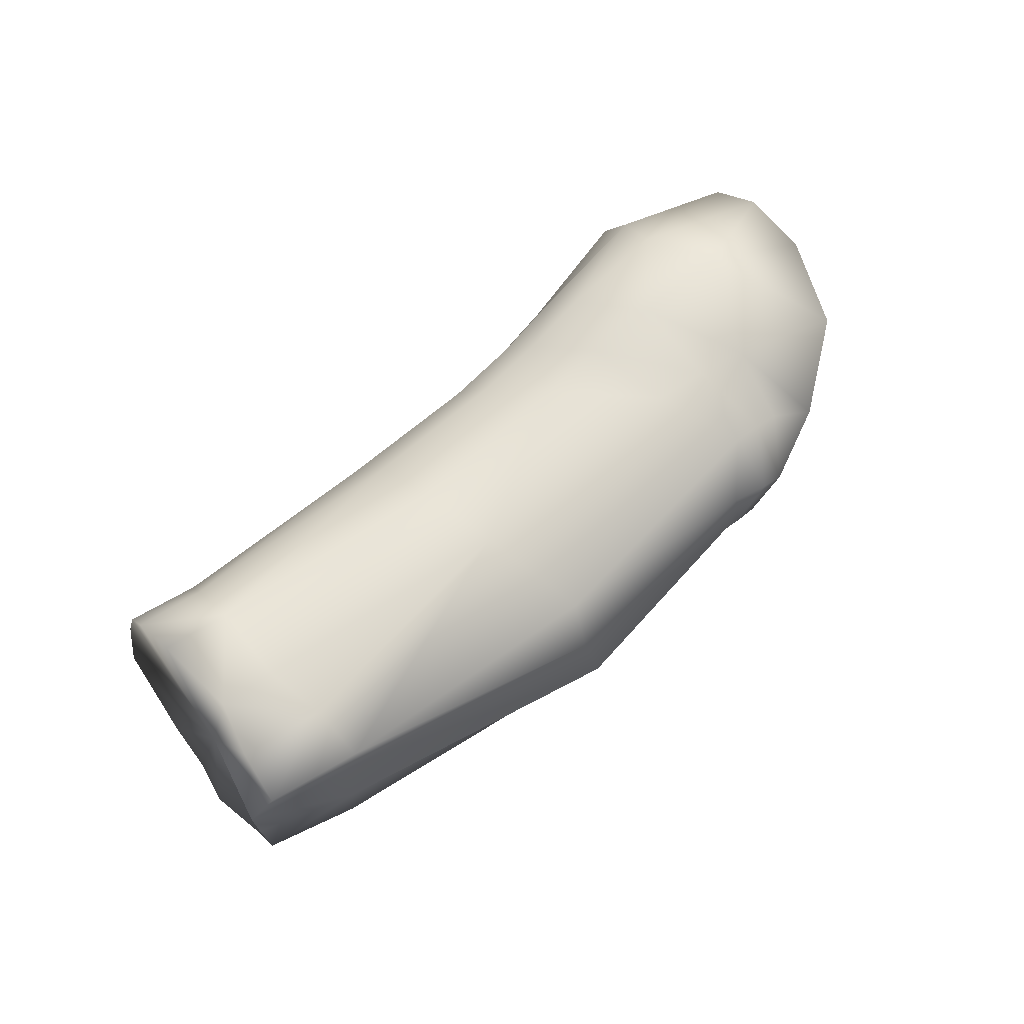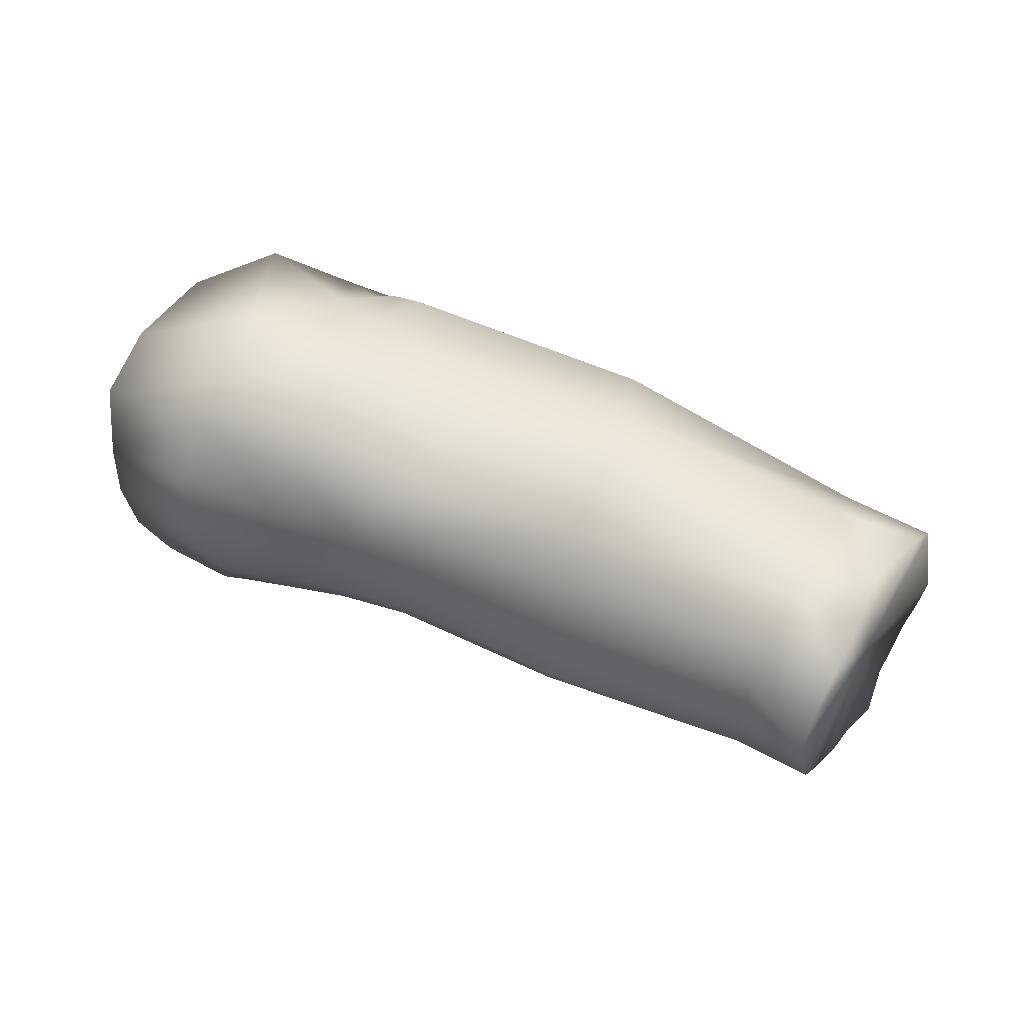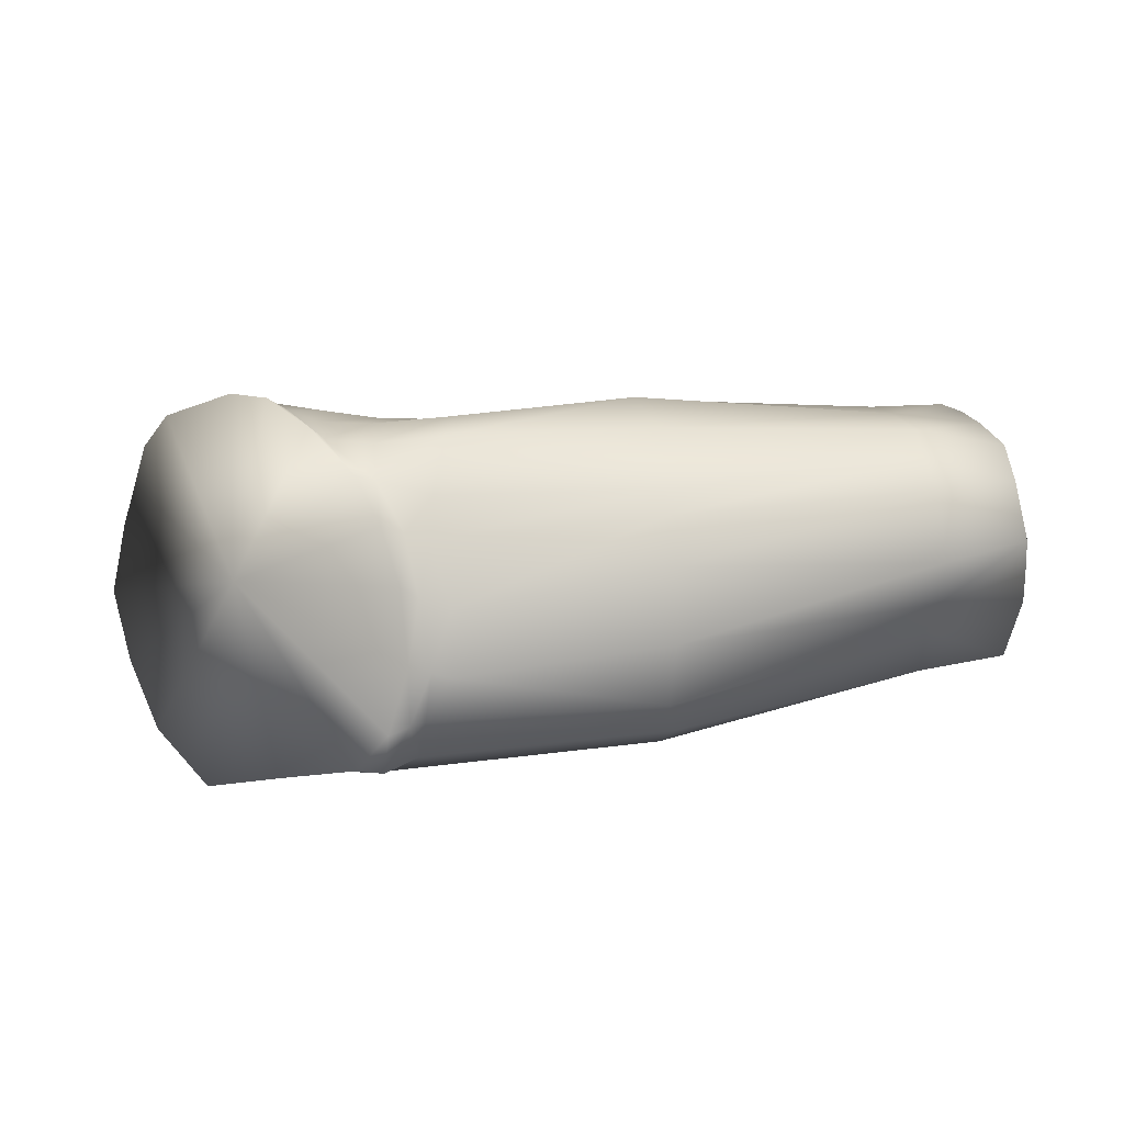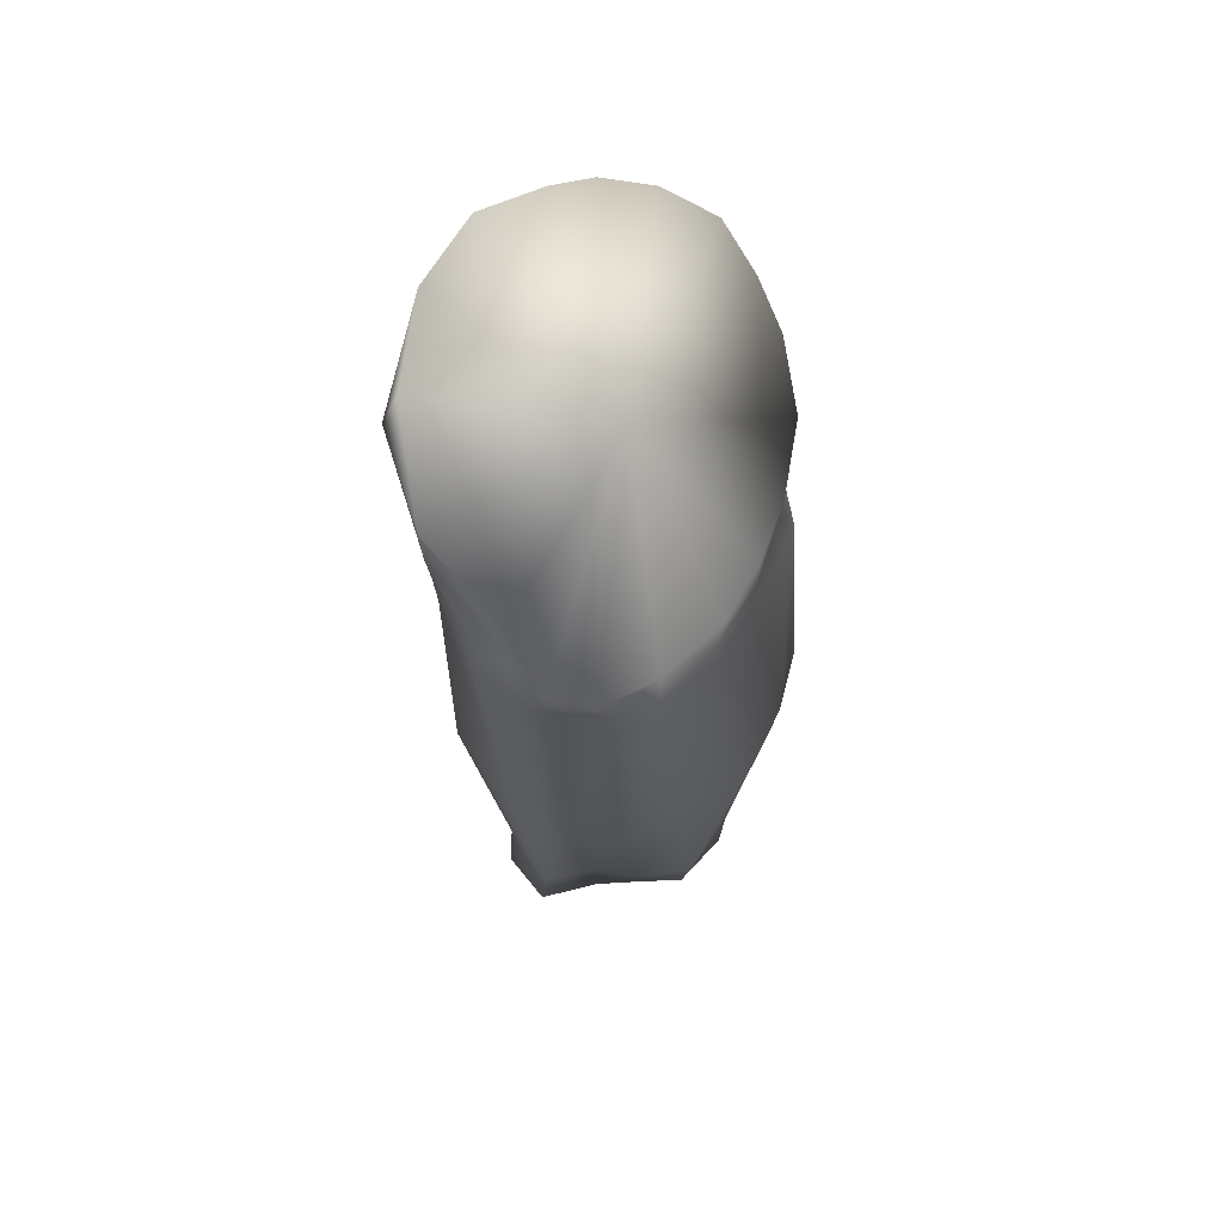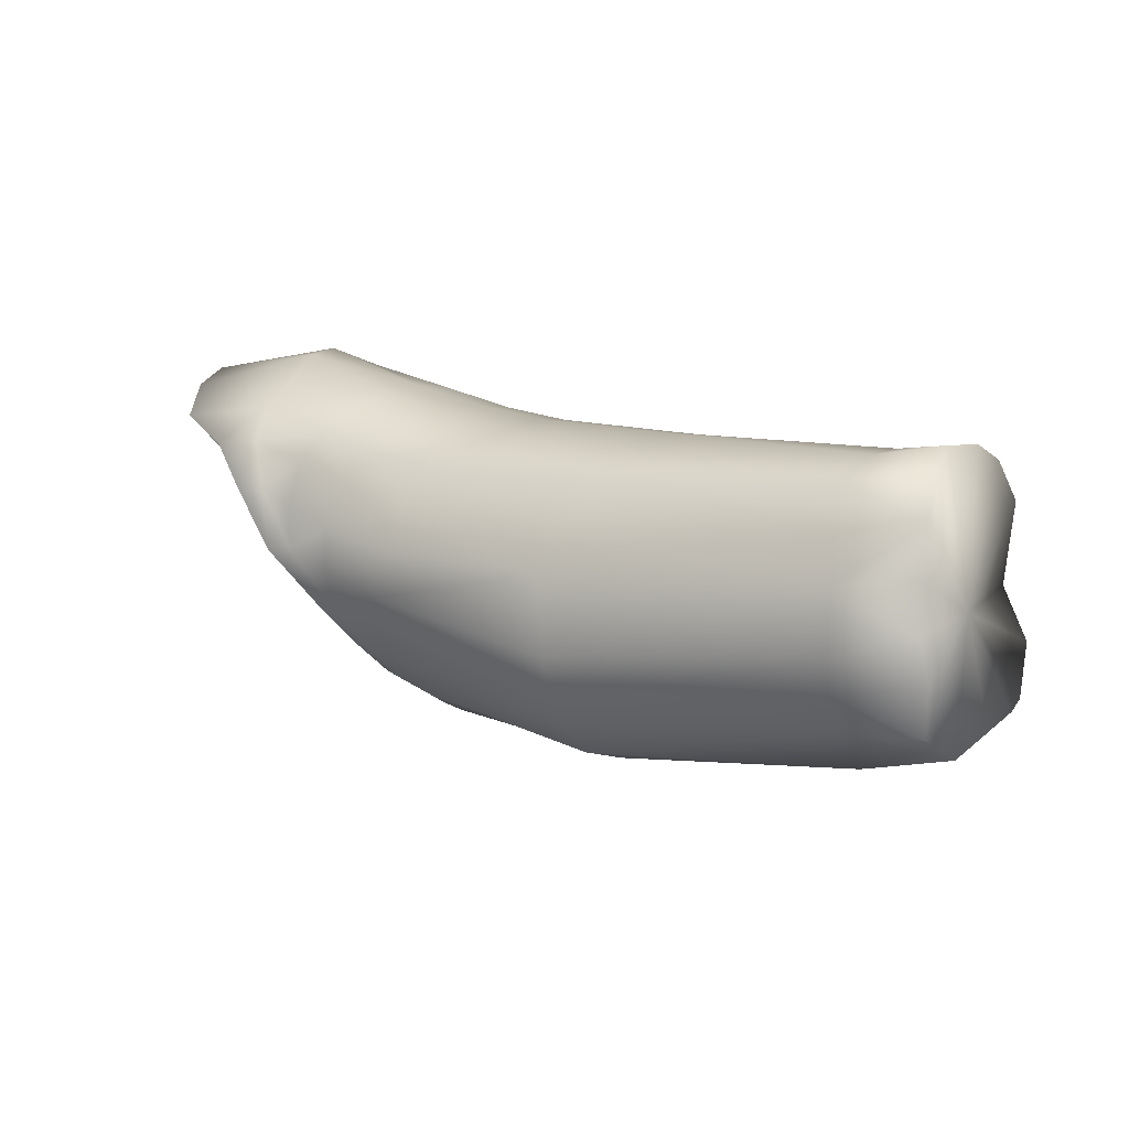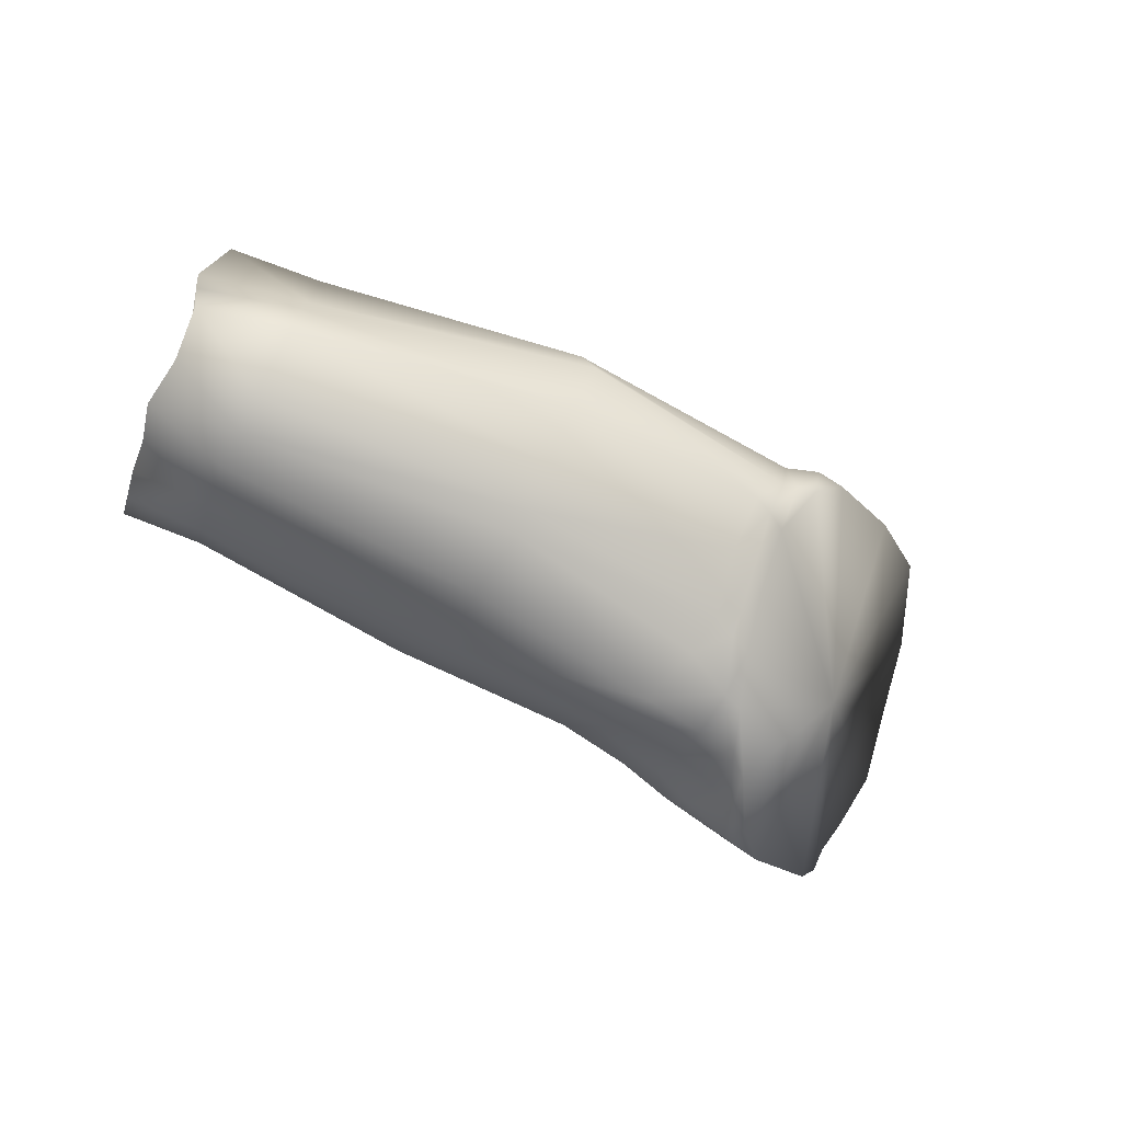
<metadata>
{"format":"obj","ext":"obj","renderer":"f3d","projection":"perspective","resolution":1024,"background":"white","views":[{"elev":59.1,"azim":126.5,"up":"+Y"},{"elev":53.1,"azim":17.5,"up":"+Y"},{"elev":-43.2,"azim":-0.6,"up":"+Z"},{"elev":-36.9,"azim":-87.7,"up":"+Z"},{"elev":30.8,"azim":34.2,"up":"+Z"},{"elev":-65.7,"azim":142.6,"up":"+Y"}]}
</metadata>
<code>
v 0.4418 -0.002248 0.6217
v 0.4483 0.02967 0.5975
v 0.4392 0.0287 0.6144
v 0.4523 0.01896 0.5846
v 0.4371 0.03633 0.6384
v 0.4336 0.02804 0.6545
v 0.4308 0.01795 0.6631
v 0.4291 0.0009822 0.6695
v 0.4326 -0.01325 0.668
v 0.4355 -0.02287 0.6579
v 0.4393 -0.03079 0.6458
v 0.4426 -0.03792 0.6325
v 0.4481 -0.0402 0.6204
v 0.449 -0.04079 0.6036
v 0.4529 -0.02781 0.5907
v 0.4552 -0.01174 0.5916
v 0.4568 0.001201 0.5919
v 0.1767 -0.02723 0.6303
v 0.2095 -0.01856 0.58
v 0.186 -0.04281 0.6281
v 0.1697 0.03075 0.5902
v 0.1635 0.01772 0.6087
v 0.1677 -2.755e-05 0.6219
v 0.1718 -0.01175 0.6289
v 0.2069 -0.05221 0.6281
v 0.1812 0.03572 0.5656
v 0.2007 0.03167 0.5397
v 0.2254 0.01314 0.5289
v 0.2626 -0.04172 0.5569
v 0.2652 -0.02441 0.5412
v 0.234 -0.06223 0.6027
v 0.2487 -0.05812 0.5862
v 0.2566 -0.05152 0.572
v 0.2593 -0.008095 0.5284
v 0.2492 0.004223 0.5249
v 0.2195 -0.05869 0.6192
v 0.212 -0.023 0.6393
v 0.2126 -0.03578 0.6354
v 0.2132 0.03851 0.6086
v 0.2056 0.02936 0.6228
v 0.2009 0.01253 0.6344
v 0.2068 -0.004689 0.6405
v 0.2181 -0.047 0.63
v 0.2099 0.04381 0.5827
v 0.2373 0.01771 0.5368
v 0.2323 0.03417 0.5562
v 0.281 -0.03539 0.6339
v 0.262 -0.02477 0.6376
v 0.2573 -0.03641 0.633
v 0.2861 -0.02383 0.6387
v 0.291 0.02487 0.6216
v 0.2699 0.01662 0.6299
v 0.2938 0.01436 0.6331
v 0.2699 0.02903 0.6178
v 0.291 -0.0118 0.6402
v 0.268 0.003066 0.6358
v 0.2652 -0.01156 0.6381
v 0.2931 0.00271 0.638
v 0.2777 -0.03817 0.5512
v 0.272 -0.02471 0.5385
v 0.278 -0.02384 0.5375
v 0.2682 -0.03971 0.554
v 0.2757 -0.04671 0.623
v 0.2523 -0.04642 0.6239
v 0.2514 -0.05468 0.6124
v 0.275 -0.05665 0.6137
v 0.2718 -0.05541 0.5811
v 0.2637 -0.05056 0.5701
v 0.2713 -0.04901 0.5688
v 0.2547 -0.05687 0.5857
v 0.2837 0.0318 0.6006
v 0.2631 0.03663 0.5956
v 0.2567 0.02362 0.5399
v 0.2575 0.007273 0.5264
v 0.2468 0.0216 0.538
v 0.2675 0.005872 0.5316
v 0.2655 -0.009671 0.5304
v 0.2702 -0.01031 0.5321
v 0.2647 0.03429 0.5676
v 0.2476 0.03408 0.5622
v 0.3388 -0.03313 0.6455
v 0.3395 -0.0238 0.6494
v 0.341 0.02965 0.628
v 0.3426 0.01531 0.6416
v 0.3415 0.001535 0.6476
v 0.3396 -0.01368 0.65
v 0.3438 -0.02801 0.5472
v 0.3434 -0.04718 0.5605
v 0.3341 -0.04538 0.6343
v 0.3389 -0.05837 0.5811
v 0.2749 -0.06202 0.5995
v 0.3389 -0.06371 0.602
v 0.332 -0.05617 0.6236
v 0.3403 -0.05483 0.5738
v 0.3448 0.03798 0.6069
v 0.3405 0.01914 0.5487
v 0.3444 0.004788 0.5416
v 0.3418 -0.01212 0.5374
v 0.3457 0.03744 0.58
v 0.4082 -0.001386 0.6615
v 0.408 -0.01752 0.6598
v 0.4243 -0.04292 0.5971
v 0.4262 -0.03082 0.5785
v 0.4152 -0.03634 0.6387
v 0.4111 -0.02768 0.6511
v 0.42 -0.04511 0.6217
v 0.4165 0.03458 0.6321
v 0.4221 0.02945 0.609
v 0.4239 0.0004171 0.5782
v 0.4237 0.01545 0.575
v 0.4263 -0.01494 0.5764
v 0.4225 0.02576 0.5896
v 0.4126 0.02552 0.6485
v 0.4086 0.01392 0.6568
v 0.4211 -0.04474 0.6096
v 0.2257 -0.05418 0.6187
v 0.2352 -0.04626 0.6272
v 0.2358 -0.05296 0.6148
v 0.2378 -0.03687 0.6346
v 0.2405 -0.02493 0.6386
v 0.2414 -0.01082 0.6384
v 0.2429 0.004849 0.6352
v 0.2459 0.01998 0.6282
v 0.2489 0.03493 0.6146
v 0.2411 0.04123 0.59
v 0.2533 -0.05825 0.6002
v 0.2383 -0.05753 0.6025
f 1 2 3
f 1 4 2
f 1 3 5
f 1 5 6
f 1 6 7
f 1 7 8
f 1 8 9
f 1 9 10
f 1 10 11
f 1 11 12
f 1 12 13
f 1 13 14
f 1 14 15
f 1 15 16
f 1 16 17
f 1 17 4
f 18 19 20
f 21 19 22
f 23 19 24
f 22 19 23
f 20 19 25
f 24 19 18
f 26 19 21
f 27 19 26
f 28 19 27
f 29 19 30
f 31 19 32
f 32 19 33
f 33 19 29
f 34 19 35
f 30 19 34
f 36 19 31
f 25 19 36
f 35 19 28
f 37 20 38
f 37 18 20
f 39 22 40
f 39 21 22
f 41 24 42
f 41 23 24
f 40 23 41
f 40 22 23
f 38 25 43
f 38 20 25
f 42 18 37
f 42 24 18
f 44 21 39
f 44 26 21
f 45 35 28
f 44 27 26
f 46 28 27
f 46 45 28
f 47 48 49
f 47 50 48
f 51 52 53
f 51 54 52
f 55 56 57
f 55 58 56
f 59 60 61
f 59 62 60
f 53 56 58
f 53 52 56
f 63 49 64
f 63 47 49
f 50 57 48
f 50 55 57
f 63 65 66
f 63 64 65
f 67 68 69
f 67 70 68
f 71 54 51
f 71 72 54
f 69 62 59
f 69 68 62
f 73 74 75
f 73 76 74
f 76 77 74
f 76 78 77
f 78 60 77
f 78 61 60
f 79 72 71
f 79 80 72
f 73 80 79
f 73 75 80
f 81 50 47
f 81 82 50
f 83 53 84
f 83 51 53
f 85 55 86
f 85 58 55
f 87 59 61
f 87 88 59
f 84 58 85
f 84 53 58
f 89 47 63
f 89 81 47
f 90 91 67
f 90 92 91
f 82 55 50
f 82 86 55
f 93 63 66
f 93 89 63
f 93 91 92
f 93 66 91
f 90 69 94
f 90 67 69
f 95 51 83
f 95 71 51
f 94 59 88
f 94 69 59
f 96 76 73
f 96 97 76
f 97 78 76
f 97 98 78
f 98 61 78
f 98 87 61
f 99 71 95
f 99 79 71
f 96 79 99
f 96 73 79
f 9 100 101
f 9 8 100
f 15 102 103
f 15 14 102
f 104 10 105
f 104 11 10
f 12 104 106
f 12 11 104
f 107 3 108
f 107 5 3
f 4 109 110
f 4 17 109
f 17 111 109
f 17 16 111
f 111 15 103
f 111 16 15
f 3 112 108
f 3 2 112
f 4 112 2
f 4 110 112
f 101 82 81
f 101 100 82
f 113 83 84
f 113 107 83
f 100 85 86
f 100 114 85
f 103 88 87
f 103 102 88
f 114 84 85
f 114 113 84
f 105 81 89
f 105 101 81
f 106 92 90
f 100 86 82
f 104 89 93
f 104 105 89
f 104 92 106
f 104 93 92
f 115 90 94
f 115 106 90
f 107 95 83
f 107 108 95
f 102 94 88
f 102 115 94
f 110 97 96
f 110 109 97
f 109 98 97
f 109 111 98
f 111 87 98
f 111 103 87
f 108 99 95
f 108 112 99
f 110 99 112
f 110 96 99
f 116 117 43
f 116 118 117
f 43 119 38
f 43 117 119
f 38 120 37
f 38 119 120
f 37 121 42
f 37 120 121
f 42 122 41
f 42 121 122
f 122 40 41
f 122 123 40
f 40 124 39
f 40 123 124
f 39 125 44
f 39 124 125
f 44 46 27
f 44 125 46
f 66 126 91
f 66 65 126
f 36 43 25
f 36 116 43
f 32 127 31
f 32 70 127
f 70 33 68
f 70 32 33
f 68 29 62
f 68 33 29
f 62 30 60
f 62 29 30
f 77 30 34
f 77 60 30
f 74 34 35
f 74 77 34
f 75 35 45
f 75 74 35
f 75 46 80
f 75 45 46
f 80 125 72
f 80 46 125
f 72 124 54
f 72 125 124
f 54 123 52
f 54 124 123
f 56 123 122
f 56 52 123
f 57 122 121
f 57 56 122
f 48 121 120
f 48 57 121
f 49 120 119
f 49 48 120
f 64 119 117
f 64 49 119
f 64 118 65
f 64 117 118
f 70 91 126
f 70 67 91
f 116 127 118
f 31 116 36
f 31 127 116
f 127 65 118
f 127 126 65
f 126 127 70
f 6 107 113
f 6 5 107
f 7 113 114
f 7 6 113
f 8 114 100
f 8 7 114
f 10 101 105
f 10 9 101
f 13 106 115
f 13 12 106
f 14 115 102
f 14 13 115

</code>
